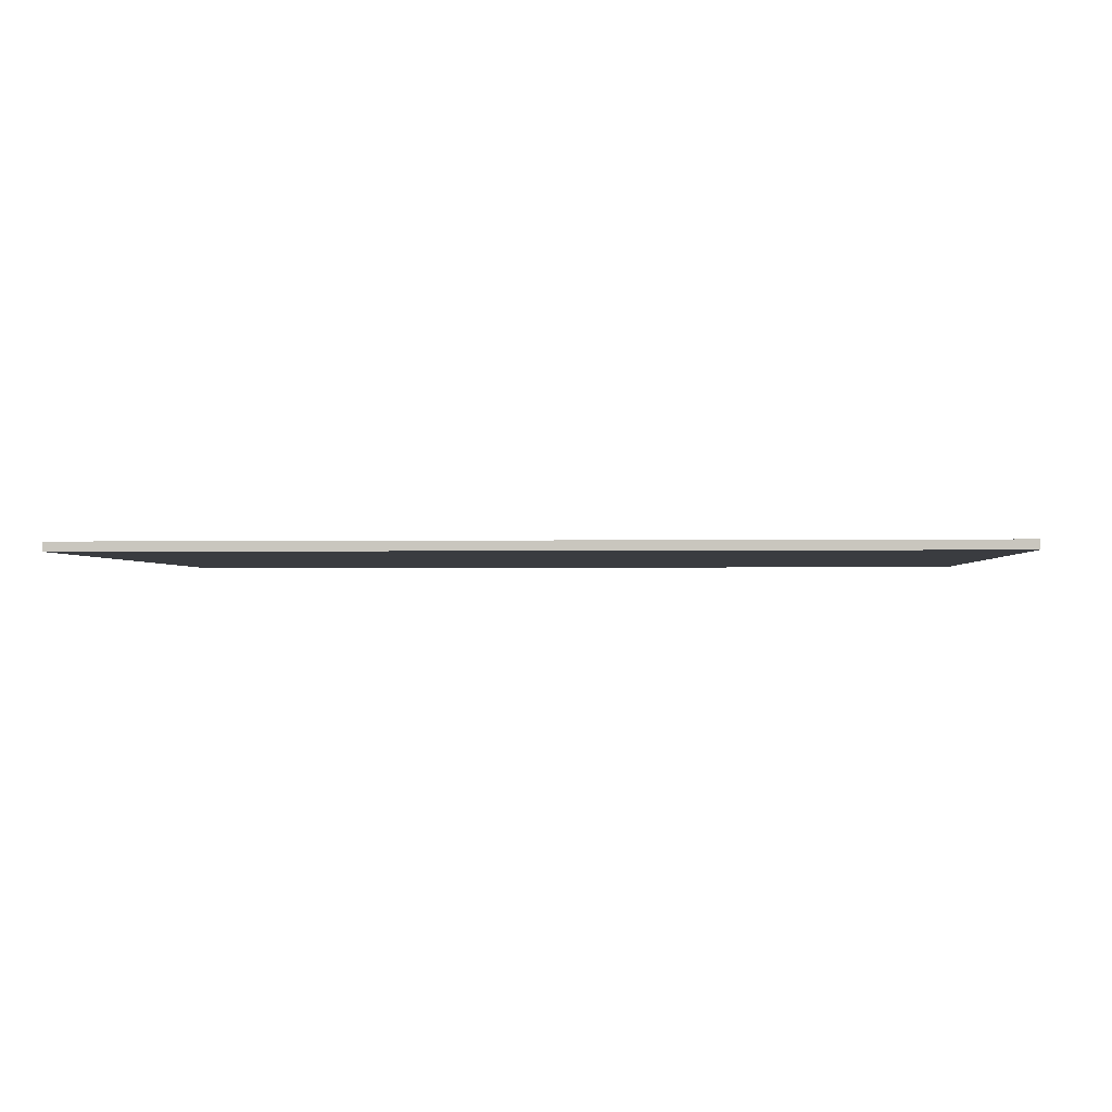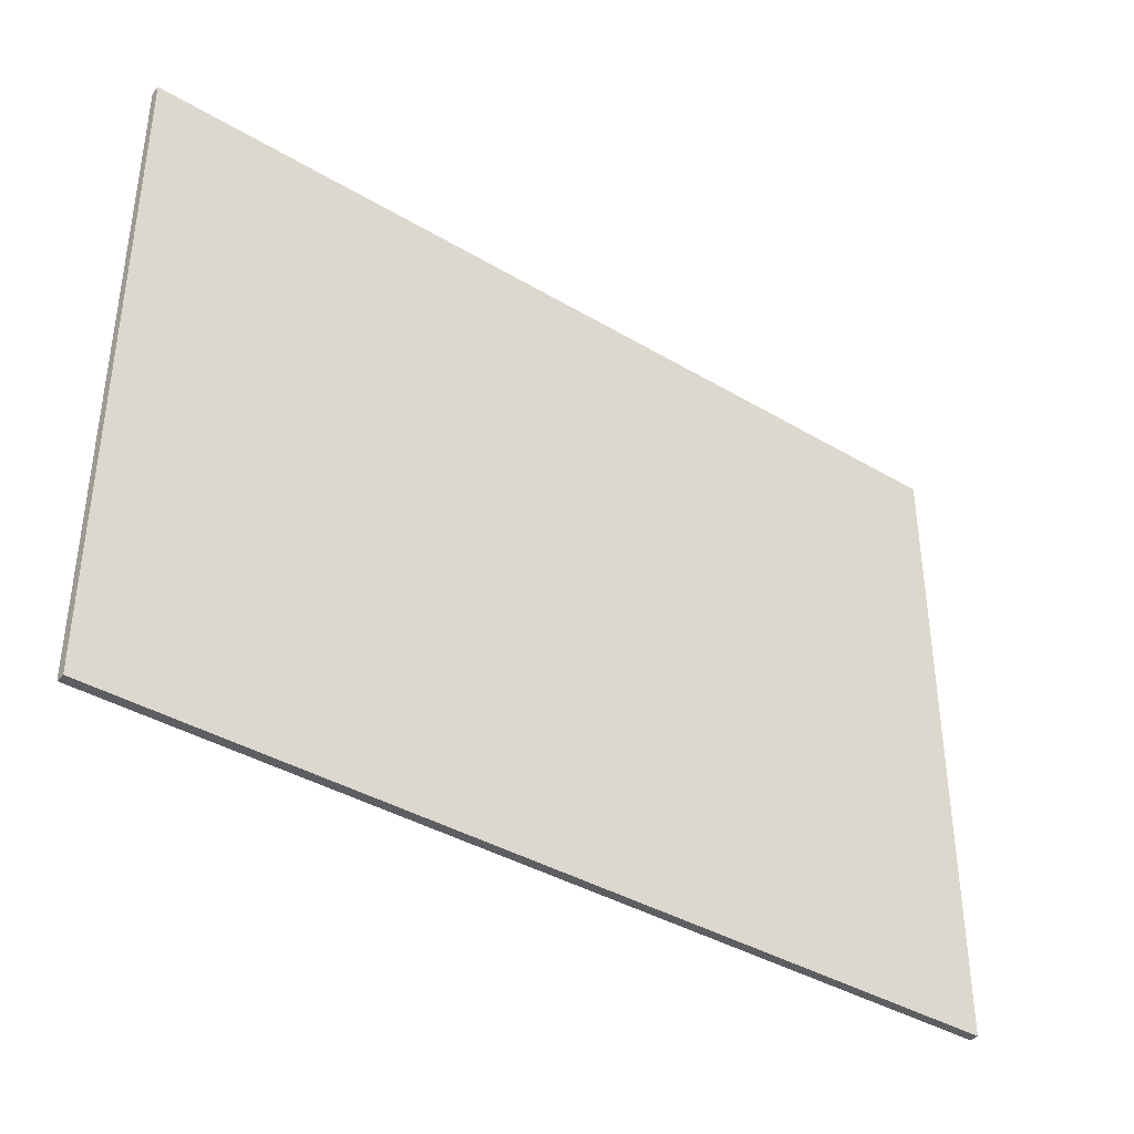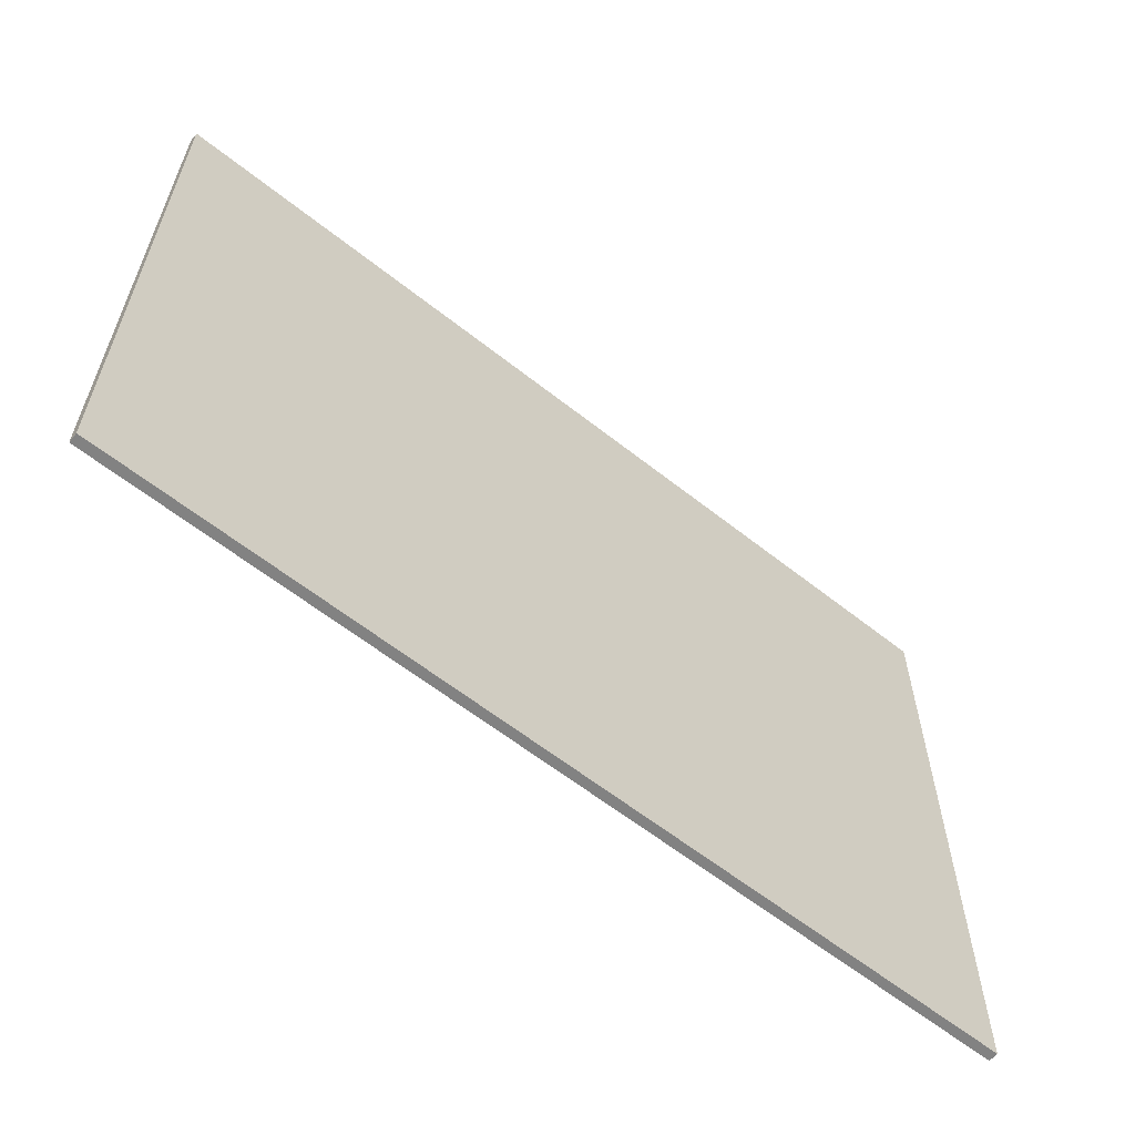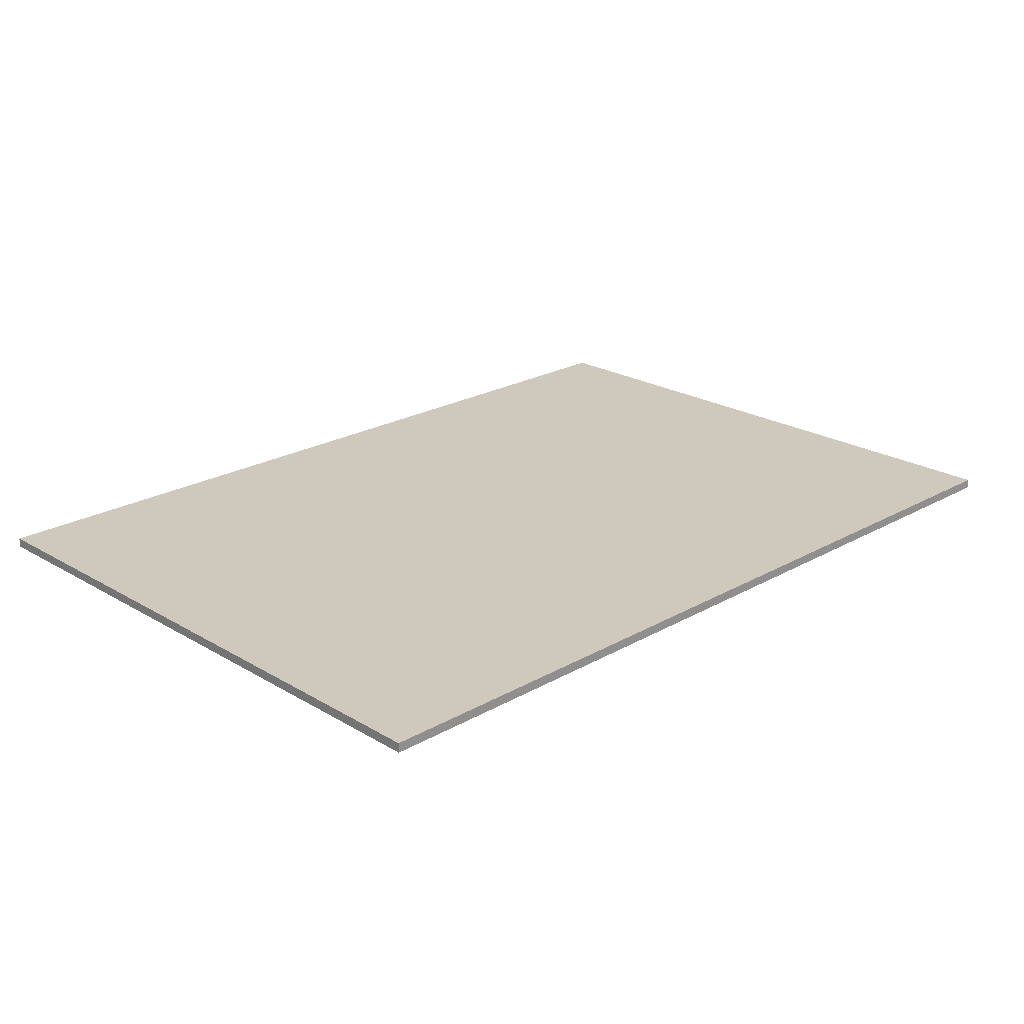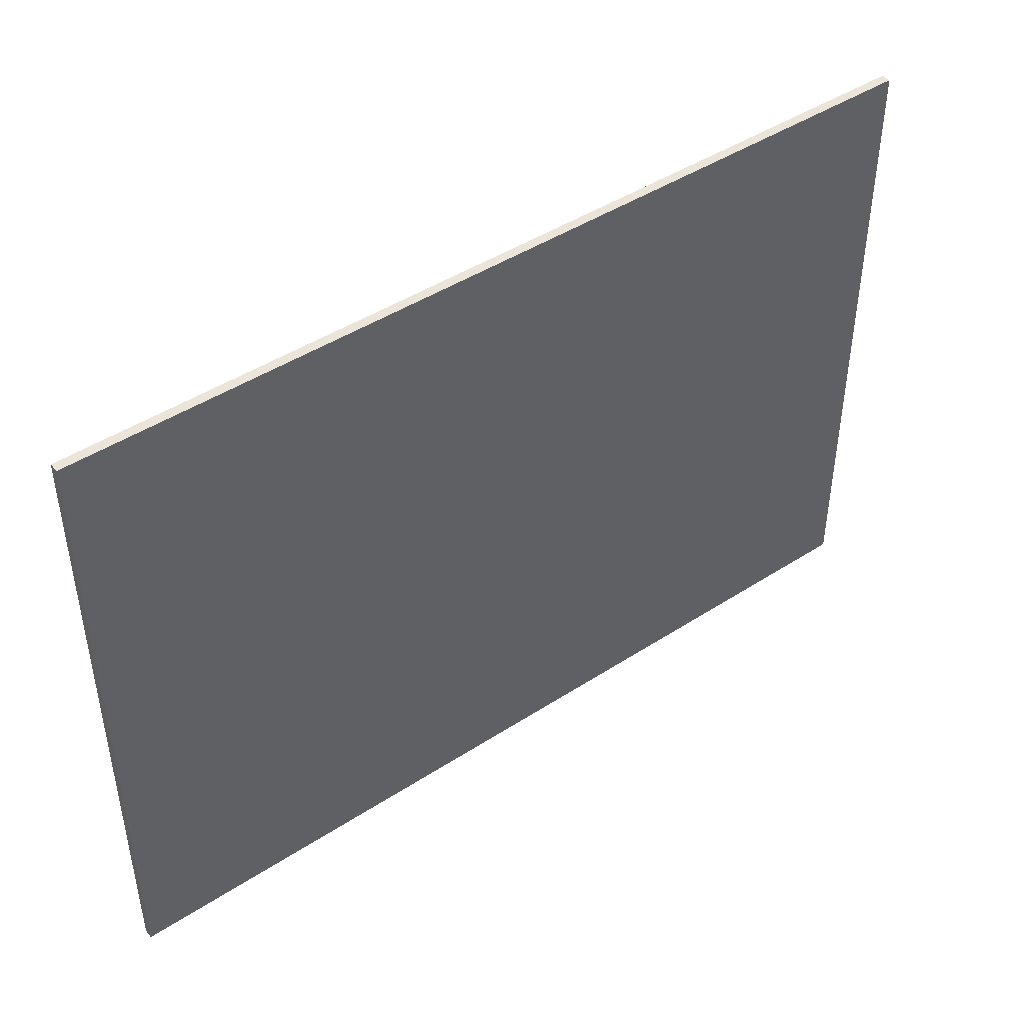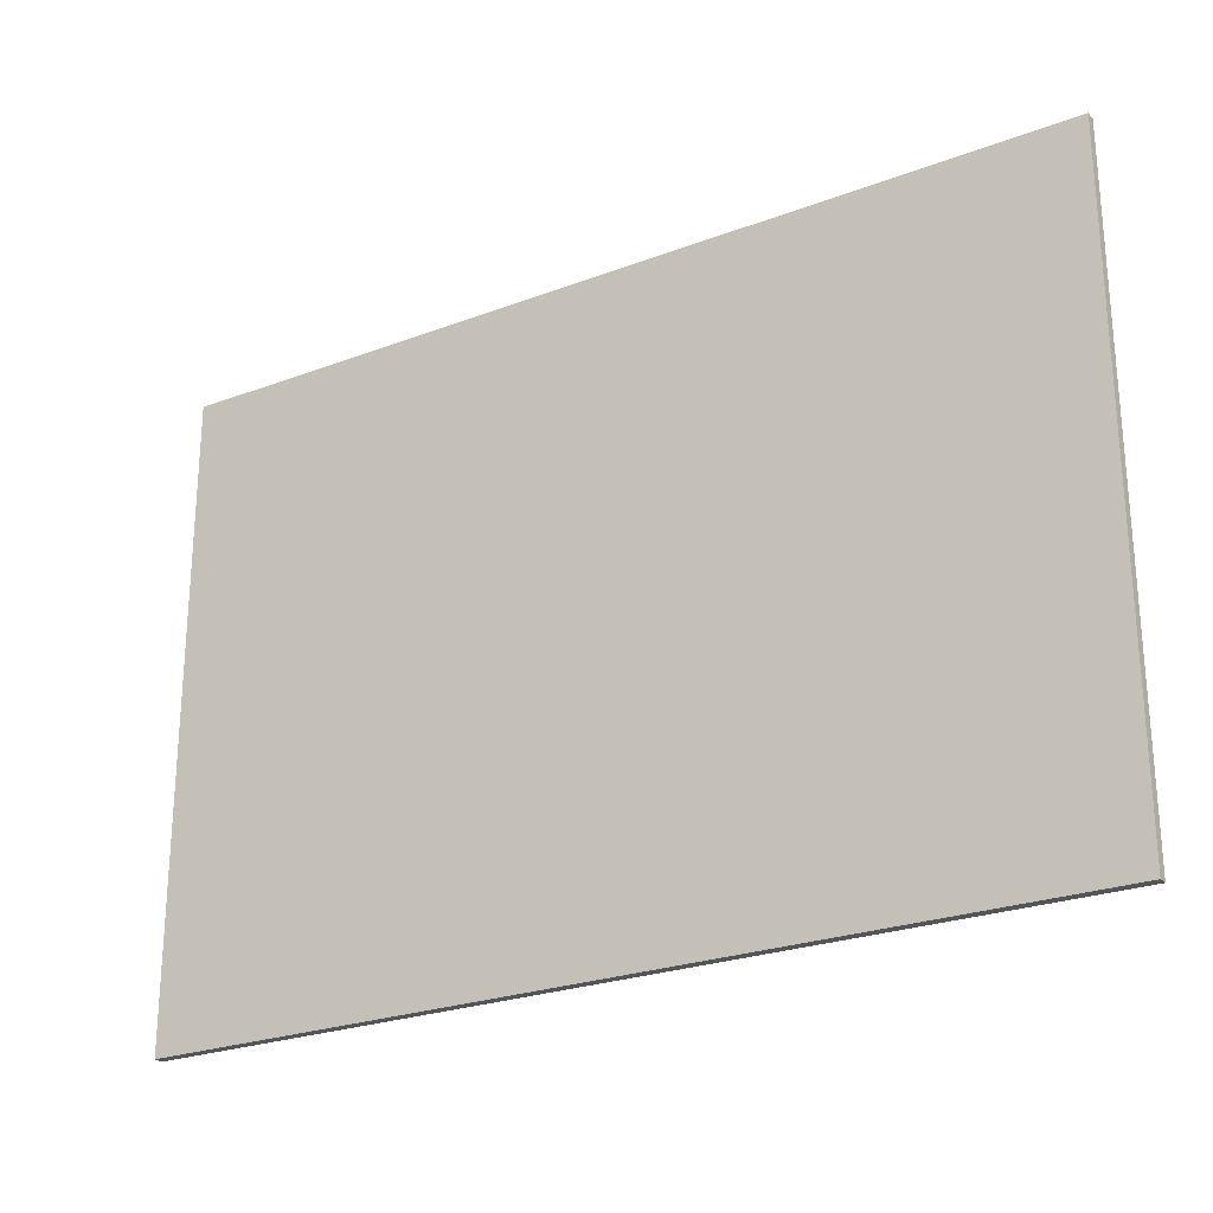
<metadata>
{"format":"obj","ext":"obj","renderer":"f3d","projection":"perspective","resolution":1024,"background":"white","views":[{"elev":-1.7,"azim":3.6,"up":"+Y"},{"elev":-38.7,"azim":143.1,"up":"+Z"},{"elev":-60.7,"azim":141.0,"up":"+Z"},{"elev":22.5,"azim":-44.4,"up":"+Y"},{"elev":44.7,"azim":142.9,"up":"+Z"},{"elev":-24.8,"azim":-148.2,"up":"+Z"}]}
</metadata>
<code>
g apt:floor-back
v -45 0 33.5
v -45 0 -33.5
v -45 1 33.5
v -45 1 -33.5
v 50 0 33.5
v 50 0 -33.5
v 50 1 33.5
v 50 1 -33.5
v -45 0 33.5
v -45 1 33.5
v 50 0 33.5
v 50 1 33.5
v -45 0 -33.5
v -45 1 -33.5
v 50 0 -33.5
v 50 1 -33.5
v -45 0 33.5
v 50 0 33.5
v -45 0 -33.5
v 50 0 -33.5
v -45 1 33.5
v 50 1 33.5
v -45 1 -33.5
v 50 1 -33.5
f 3 2 1
f 4 2 3
f 5 6 7
f 7 6 8
f 11 10 9
f 12 10 11
f 13 14 15
f 15 14 16
f 19 18 17
f 20 18 19
f 21 22 23
f 23 22 24

</code>
